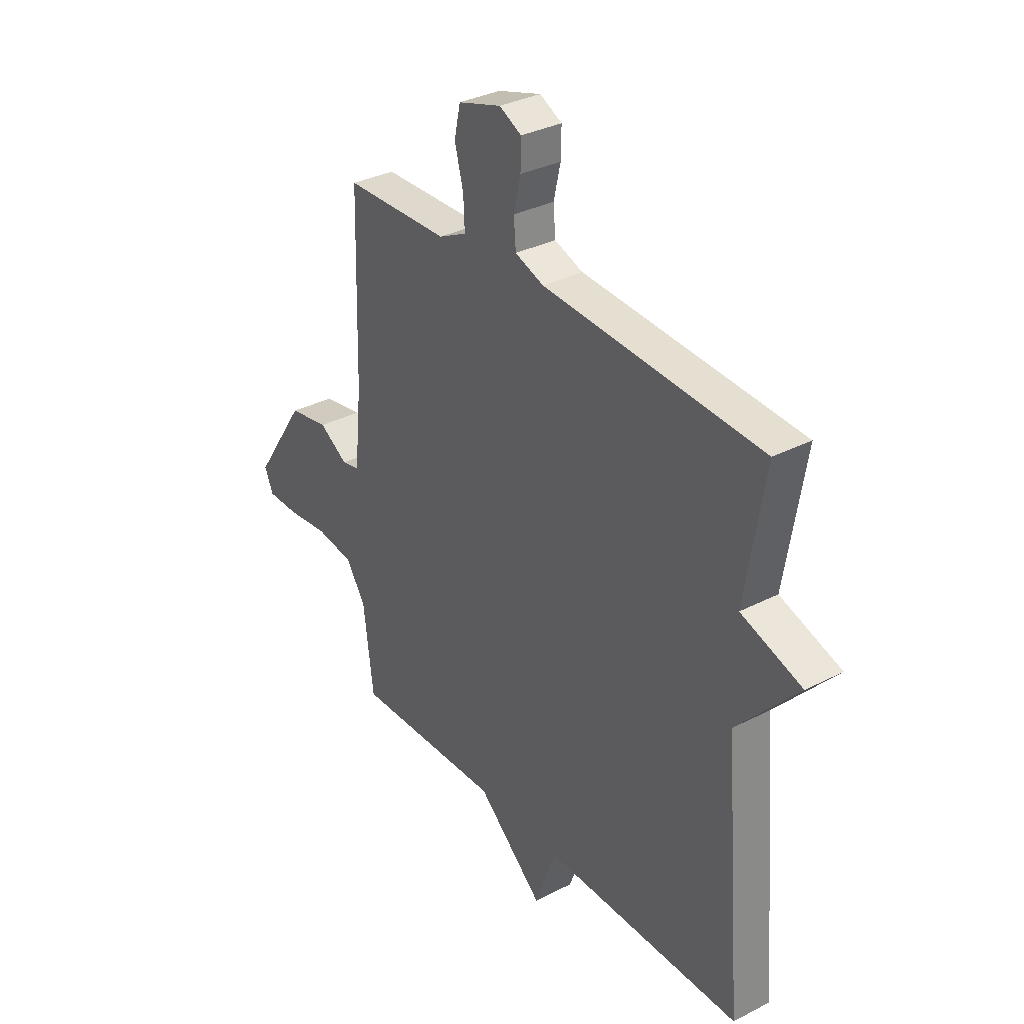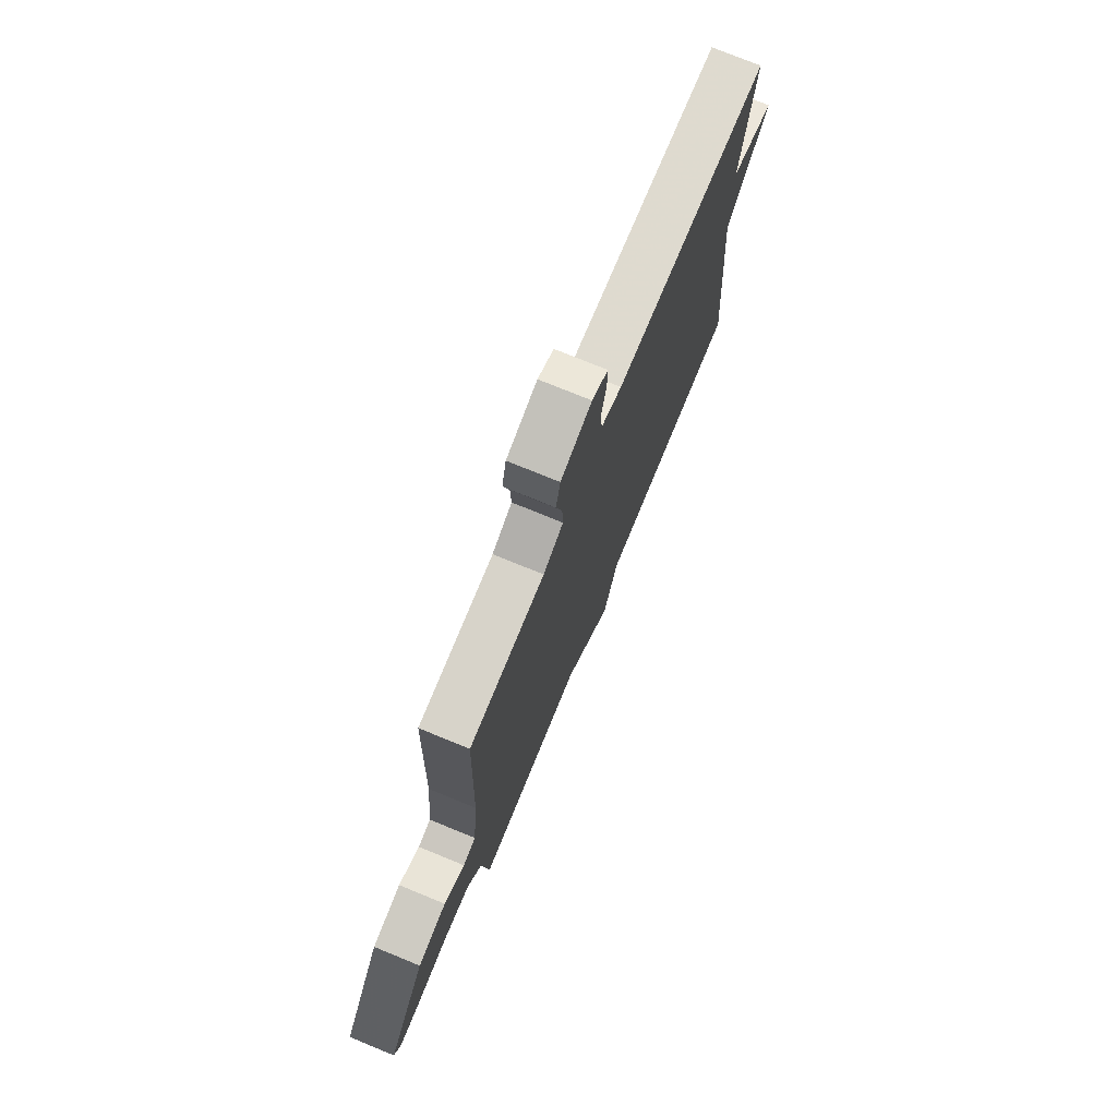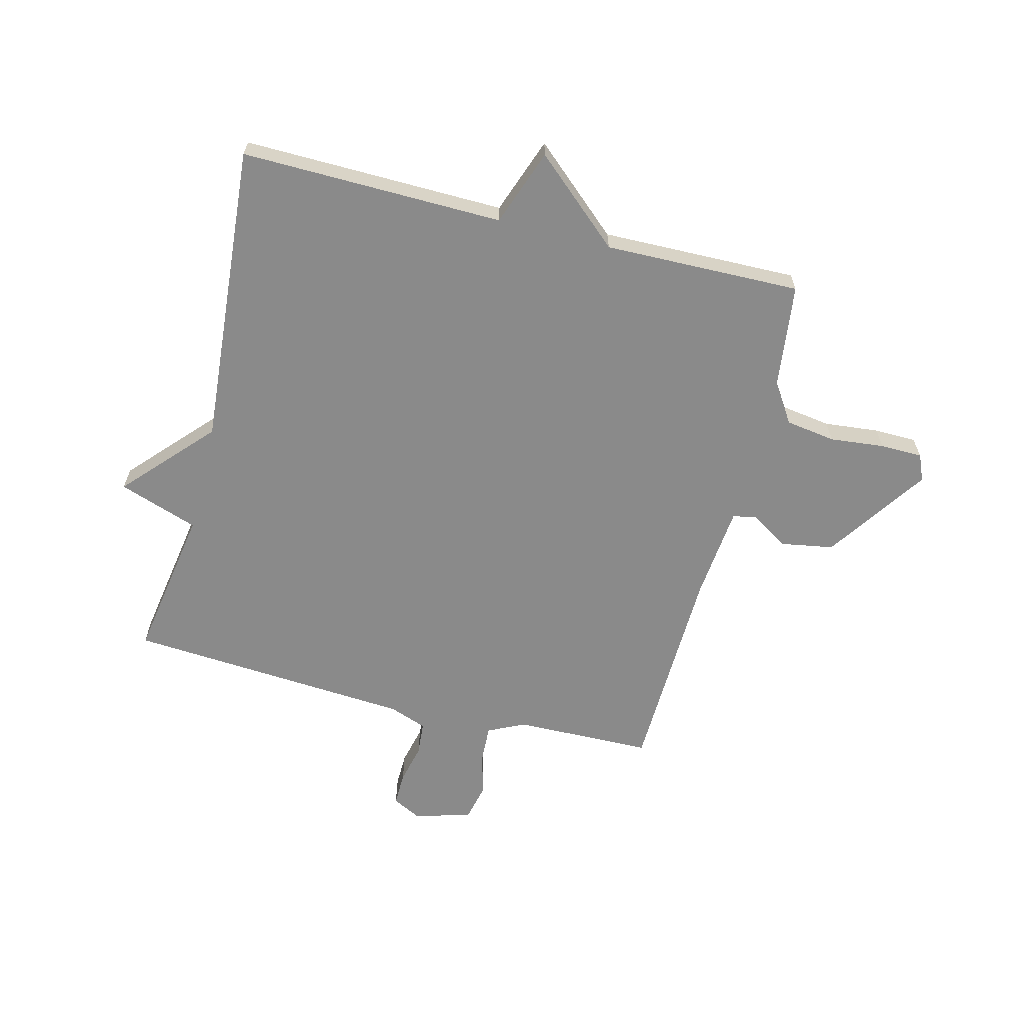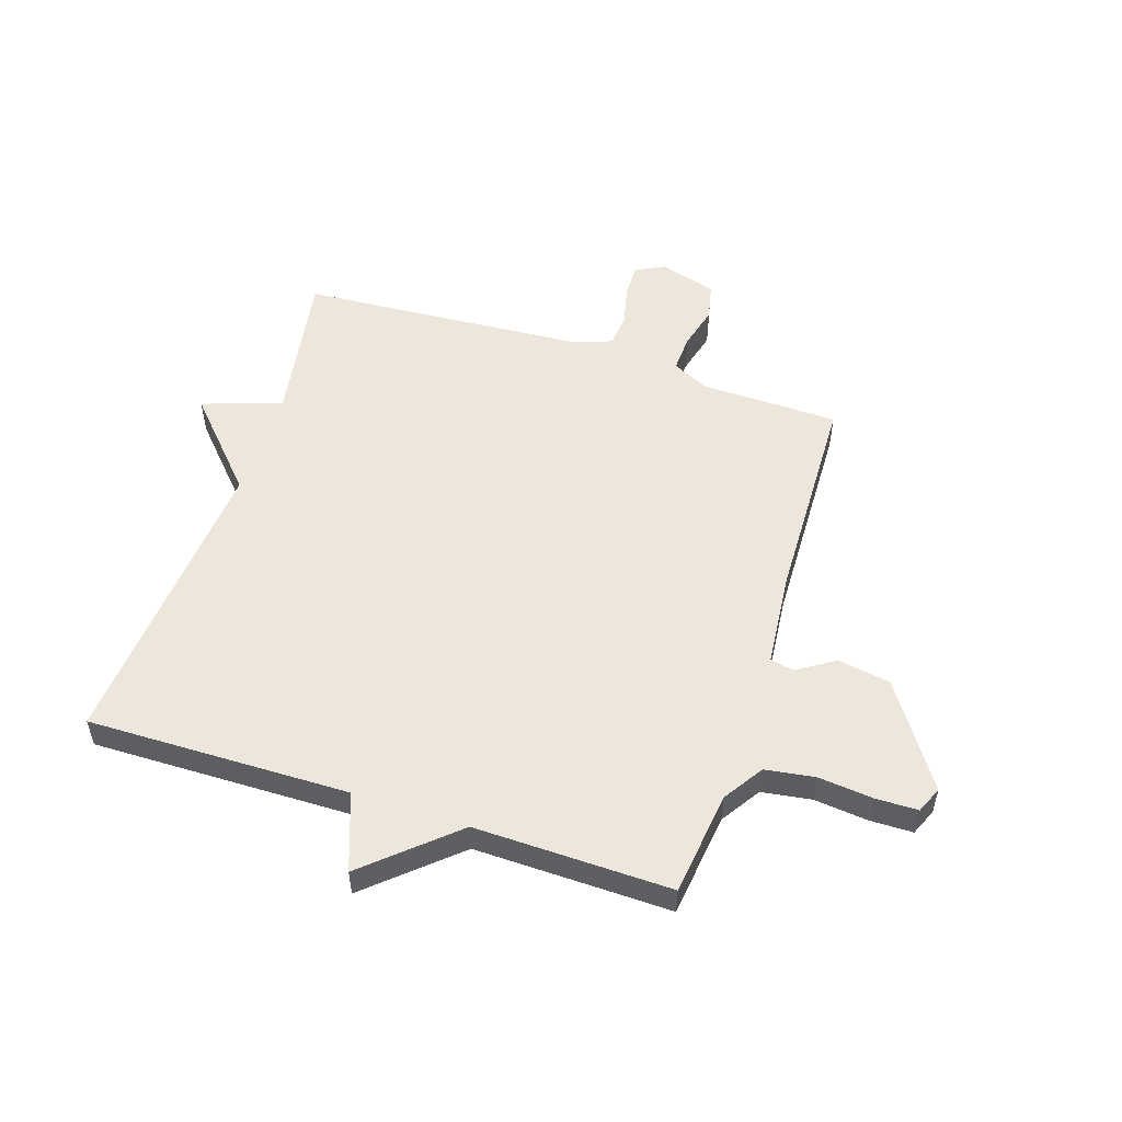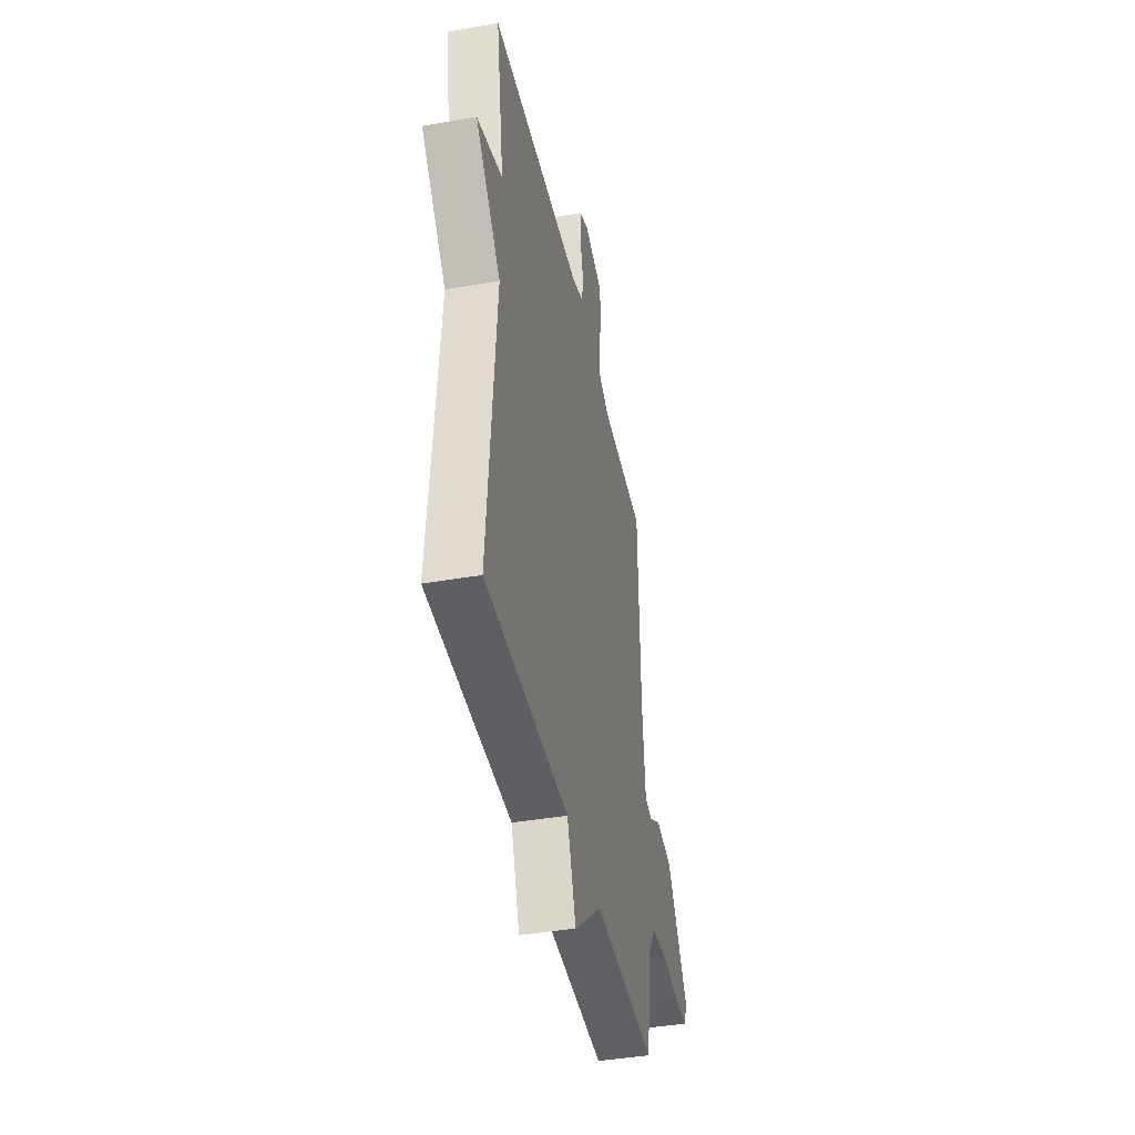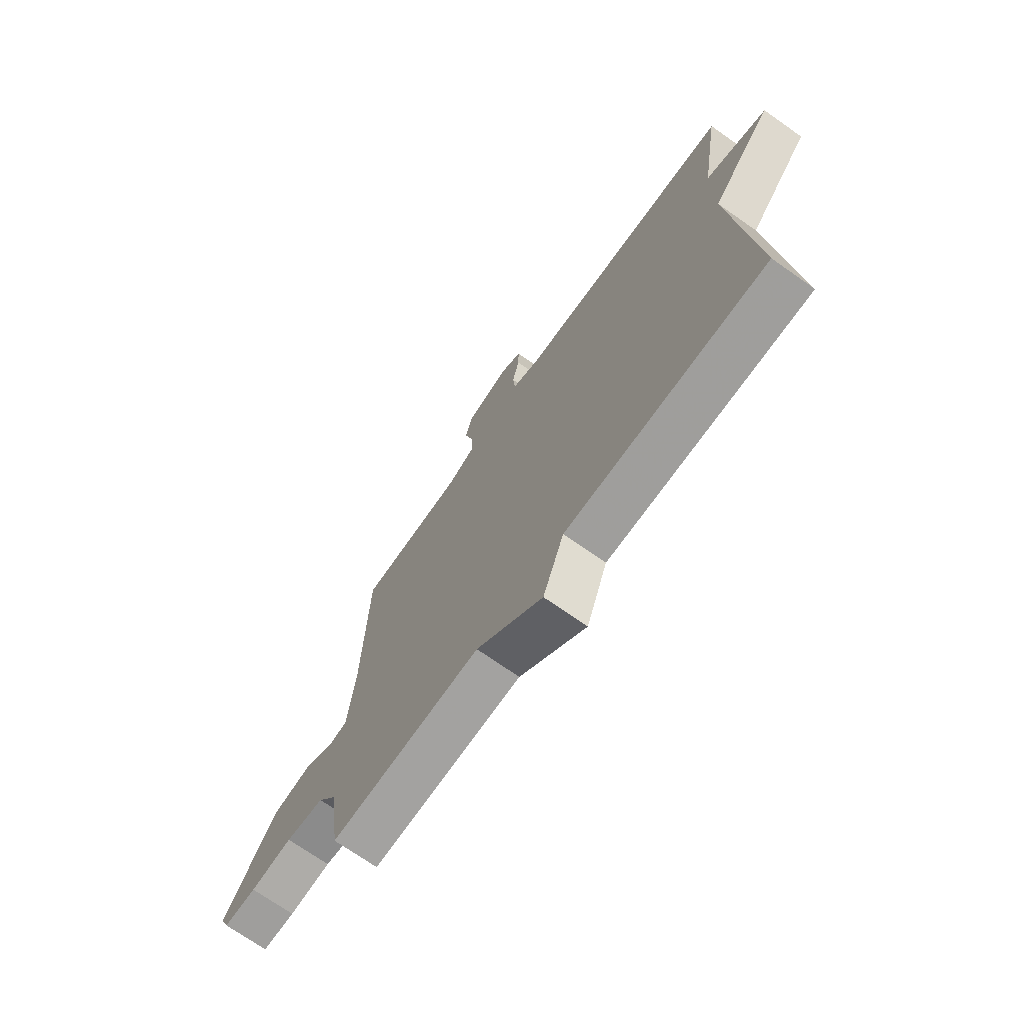
<metadata>
{"format":"obj","ext":"obj","renderer":"f3d","projection":"perspective","resolution":1024,"background":"white","views":[{"elev":33.0,"azim":54.5,"up":"+Z"},{"elev":74.9,"azim":-67.7,"up":"+Z"},{"elev":-63.5,"azim":165.7,"up":"+Y"},{"elev":53.3,"azim":-162.0,"up":"+Y"},{"elev":-42.2,"azim":101.8,"up":"+Z"},{"elev":-71.6,"azim":54.9,"up":"+Z"}]}
</metadata>
<code>
v 0.5 0.07 -0.5
v 0.043 0.07 -0.493
v -0.005 0.07 -0.627
v -0.157 0.07 -0.493
v -0.5 0.07 -0.5
v -0.523 0.07 -0.318
v -0.568 0.07 -0.249
v -0.655 0.07 -0.236
v -0.75 0.07 -0.246
v -0.824 0.07 -0.245
v -0.844 0.07 -0.199
v -0.725 0.07 -0.022
v -0.633 0.07 -0.006
v -0.567 0.07 -0.048
v -0.526 0.07 -0.039
v -0.51 0.07 0.126
v -0.5 0.07 0.5
v -0.259 0.07 0.505
v -0.195 0.07 0.536
v -0.198 0.07 0.601
v -0.218 0.07 0.677
v -0.204 0.07 0.741
v -0.105 0.07 0.771
v -0.054 0.07 0.745
v -0.055 0.07 0.686
v -0.071 0.07 0.617
v -0.066 0.07 0.558
v 0 0.07 0.534
v 0.5 0.07 0.5
v 0.456 0.07 0.231
v 0.595 0.07 0.183
v 0.456 0.07 0.031
v 0.5 0 -0.5
v 0.043 0 -0.493
v -0.005 0 -0.627
v -0.157 0 -0.493
v -0.5 0 -0.5
v -0.523 0 -0.318
v -0.568 0 -0.249
v -0.655 0 -0.236
v -0.75 0 -0.246
v -0.824 0 -0.245
v -0.844 0 -0.199
v -0.725 0 -0.022
v -0.633 0 -0.006
v -0.567 0 -0.048
v -0.526 0 -0.039
v -0.51 0 0.126
v -0.5 0 0.5
v -0.259 0 0.505
v -0.195 0 0.536
v -0.198 0 0.601
v -0.218 0 0.677
v -0.204 0 0.741
v -0.105 0 0.771
v -0.054 0 0.745
v -0.055 0 0.686
v -0.071 0 0.617
v -0.066 0 0.558
v 0 0 0.534
v 0.5 0 0.5
v 0.456 0 0.231
v 0.595 0 0.183
v 0.456 0 0.031
f 30 31 32
f 28 29 30
f 27 28 30 32
f 24 25 26
f 23 24 26
f 22 23 26
f 21 22 26
f 20 21 26
f 19 20 26 27
f 32 1 2
f 27 32 2
f 19 27 2
f 18 19 2
f 12 13 14
f 11 12 14
f 10 11 14
f 9 10 14
f 8 9 14
f 7 8 14 15
f 6 7 15
f 6 15 16
f 5 6 16
f 4 5 16
f 16 17 18
f 4 16 18
f 3 4 18
f 2 3 18
f 64 63 62
f 62 61 60
f 64 62 60 59
f 58 57 56
f 58 56 55
f 58 55 54
f 58 54 53
f 58 53 52
f 59 58 52 51
f 34 33 64
f 34 64 59
f 34 59 51
f 34 51 50
f 46 45 44
f 46 44 43
f 46 43 42
f 46 42 41
f 46 41 40
f 47 46 40 39
f 47 39 38
f 48 47 38
f 48 38 37
f 48 37 36
f 50 49 48
f 50 48 36
f 50 36 35
f 50 35 34
f 1 33 34 2
f 2 34 35 3
f 3 35 36 4
f 4 36 37 5
f 5 37 38 6
f 6 38 39 7
f 7 39 40 8
f 8 40 41 9
f 9 41 42 10
f 10 42 43 11
f 11 43 44 12
f 12 44 45 13
f 13 45 46 14
f 14 46 47 15
f 15 47 48 16
f 16 48 49 17
f 17 49 50 18
f 18 50 51 19
f 19 51 52 20
f 20 52 53 21
f 21 53 54 22
f 22 54 55 23
f 23 55 56 24
f 24 56 57 25
f 25 57 58 26
f 26 58 59 27
f 27 59 60 28
f 28 60 61 29
f 29 61 62 30
f 30 62 63 31
f 31 63 64 32
f 32 64 33 1

</code>
